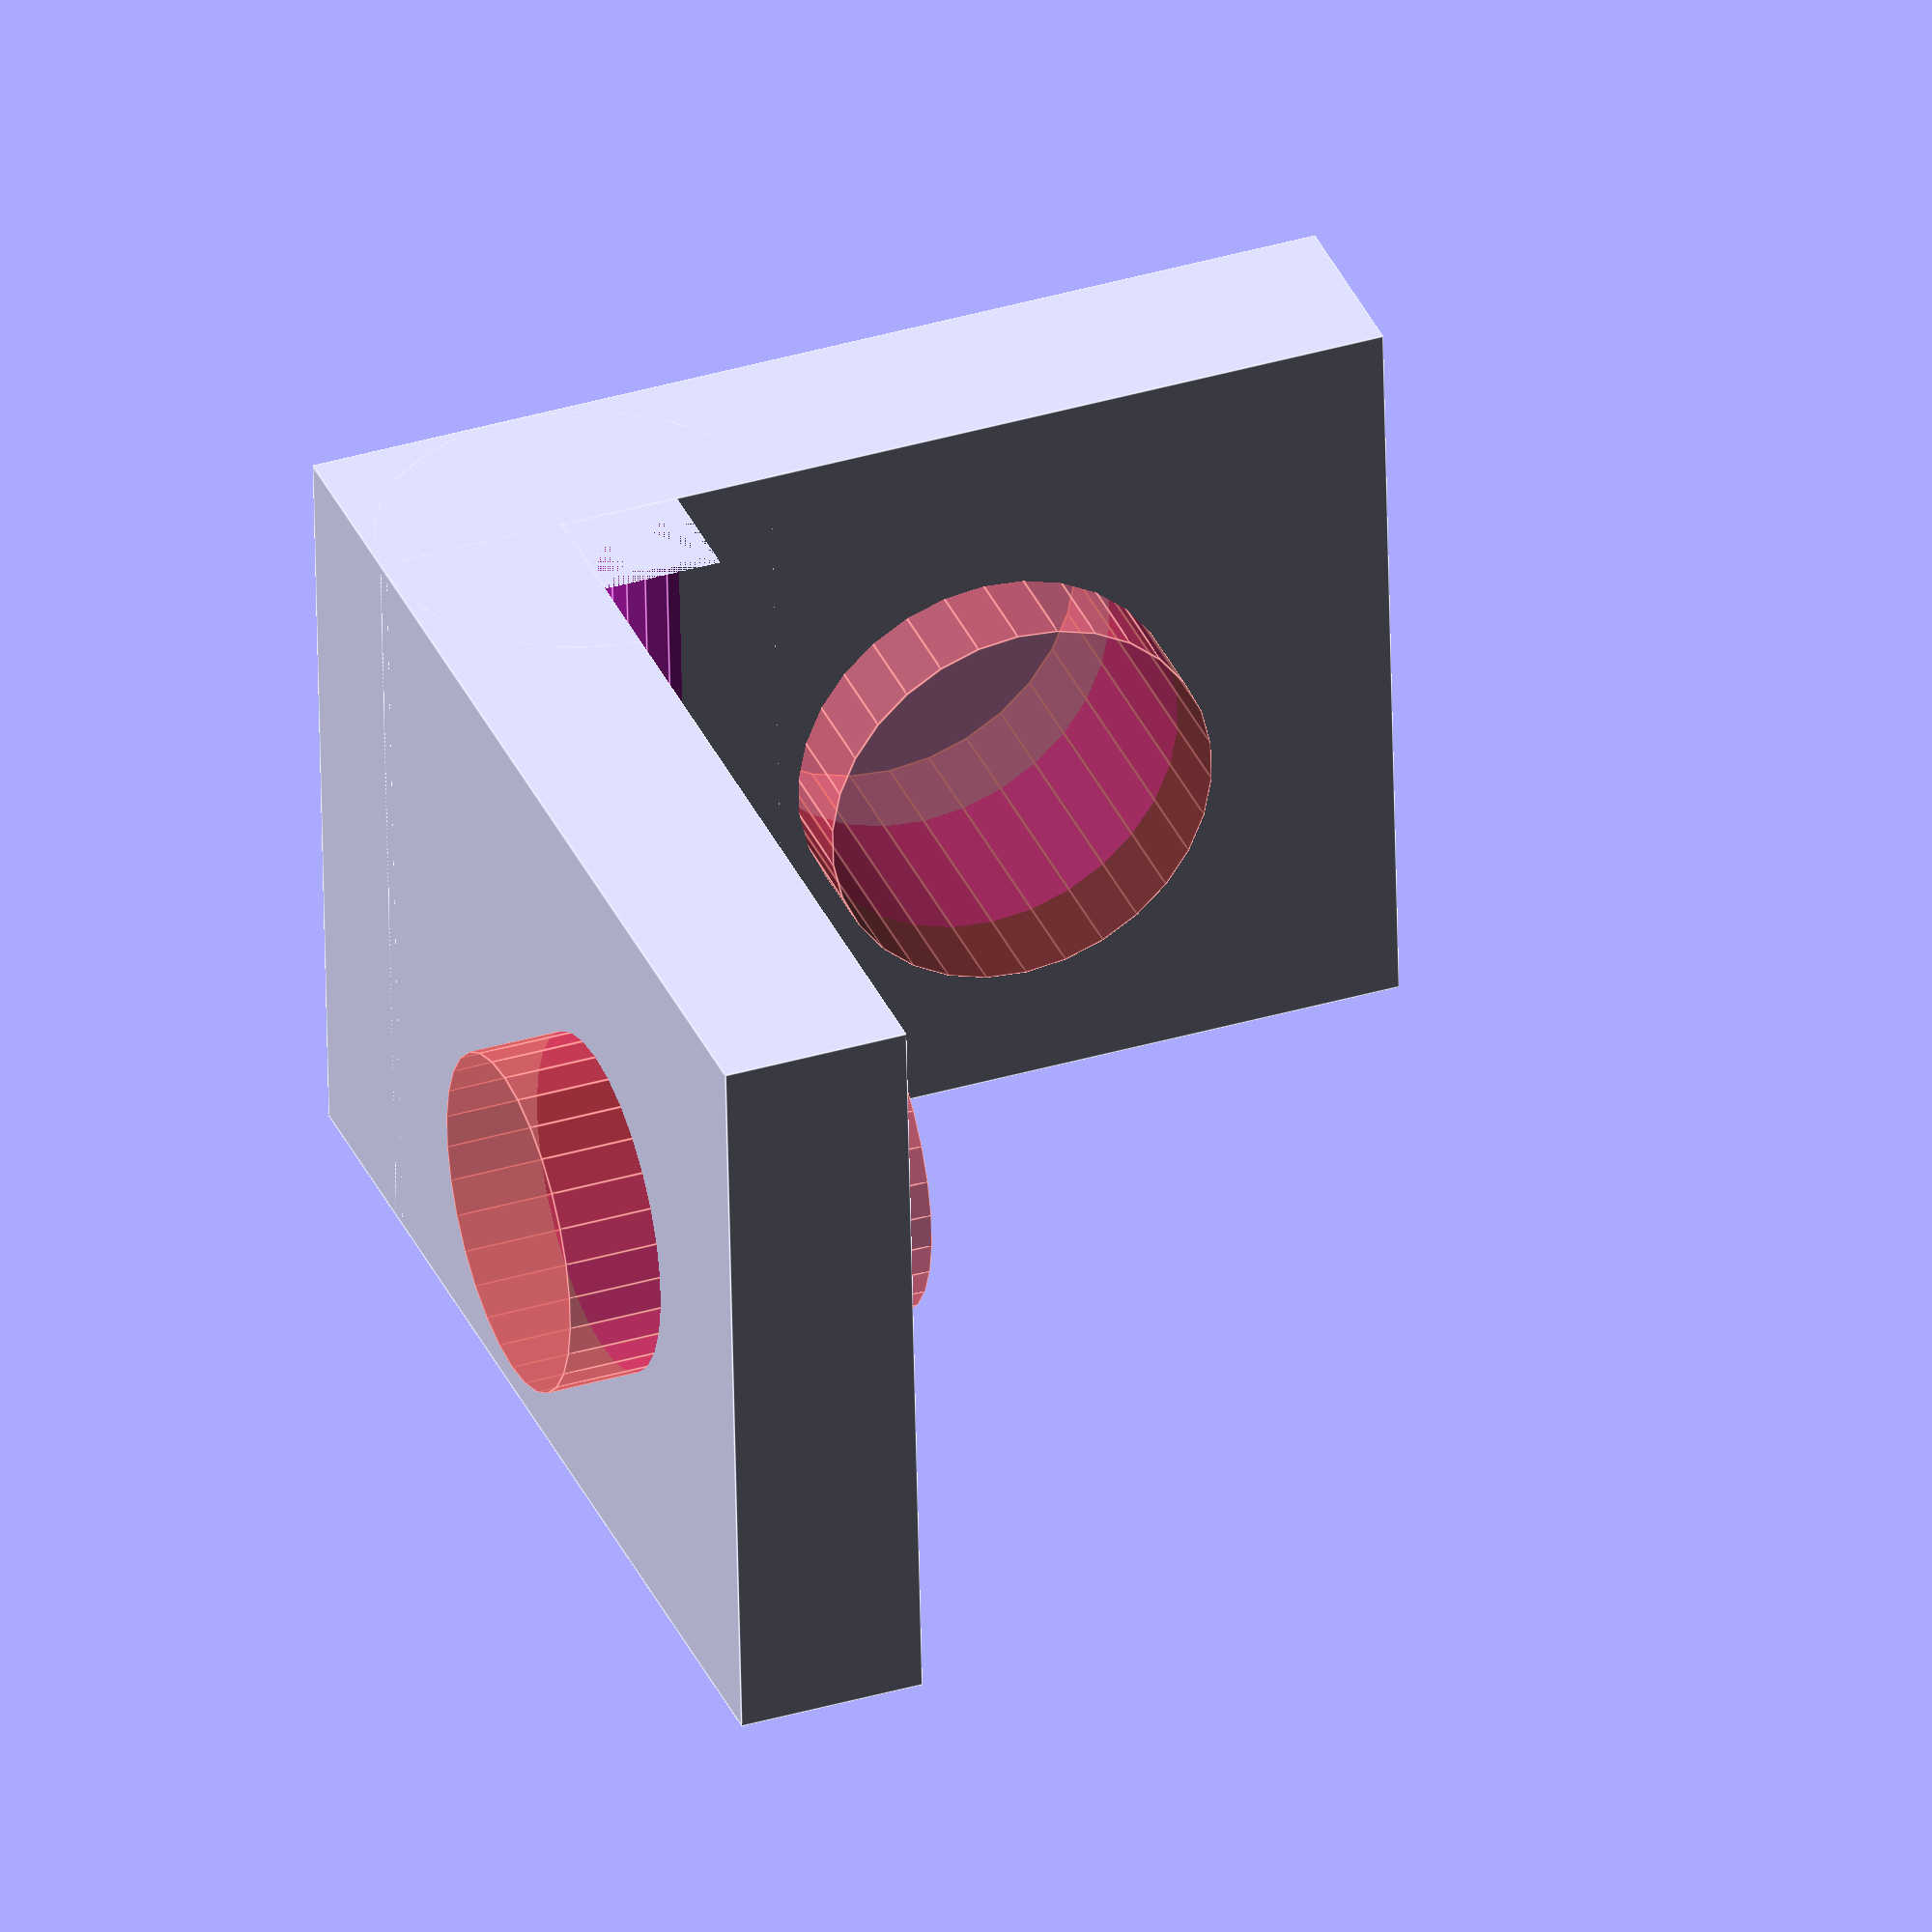
<openscad>
/*
 * Keystone Electronics 612
 * https://www.digikey.de/de/products/detail/keystone-electronics/612/416364
 *
 * https://www.keyelco.com/userAssets/file/M65p118.pdf
 */
width = 6.4; // mm
thickness = 1.57; // mm
height = 8.7; // mm
length = 9.5; // mm
h1_dia = 3.3; // mm
h1_dist = 5.2; // mm
h2_dia = 2.845; // mm, 4-40 thread nominal diameter
h2_dist = 6.4; // mm

bend_ri = 1.0; // mm
bend_ro = 1.7; // mm

$fn = 30;

translate([-width/2,0,0]) difference()
{
    difference()
    {
        union() {
            cube([width,thickness,height], center=false);
            cube([width,length,thickness], center=false);
            translate([0,thickness,thickness]) difference()
            {
                cube([width,bend_ri,bend_ri],center=false);
                translate([0,bend_ri,bend_ri]) rotate(90, [0,1,0]) cylinder(width, r=bend_ri);
            }
        }
        difference()
        {
            cube([width,thickness,thickness],center=false);
            translate([0,bend_ro,bend_ro]) rotate(90, [0,1,0]) cylinder(width, r=bend_ro);
        }
    }
    # translate([width/2,0.5*thickness,h1_dist ]) rotate(90, [1,0,0]) cylinder(2 * thickness, d=h1_dia,center=true);
    # translate([width/2,h2_dist,0.5*thickness]) cylinder(2 * thickness, d=h2_dia,center=true);
}

</openscad>
<views>
elev=142.6 azim=93.3 roll=290.7 proj=o view=edges
</views>
